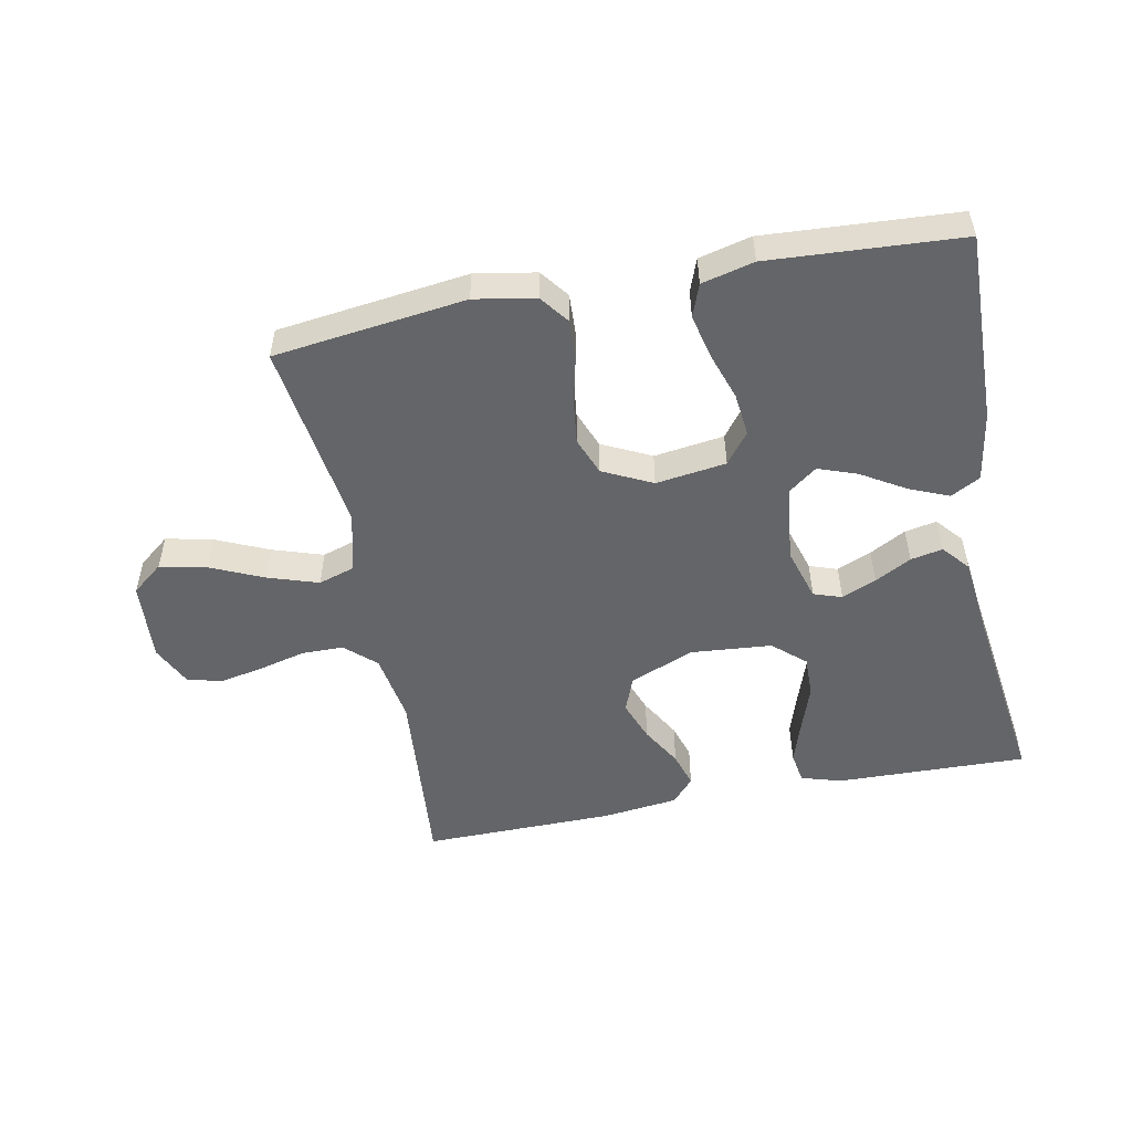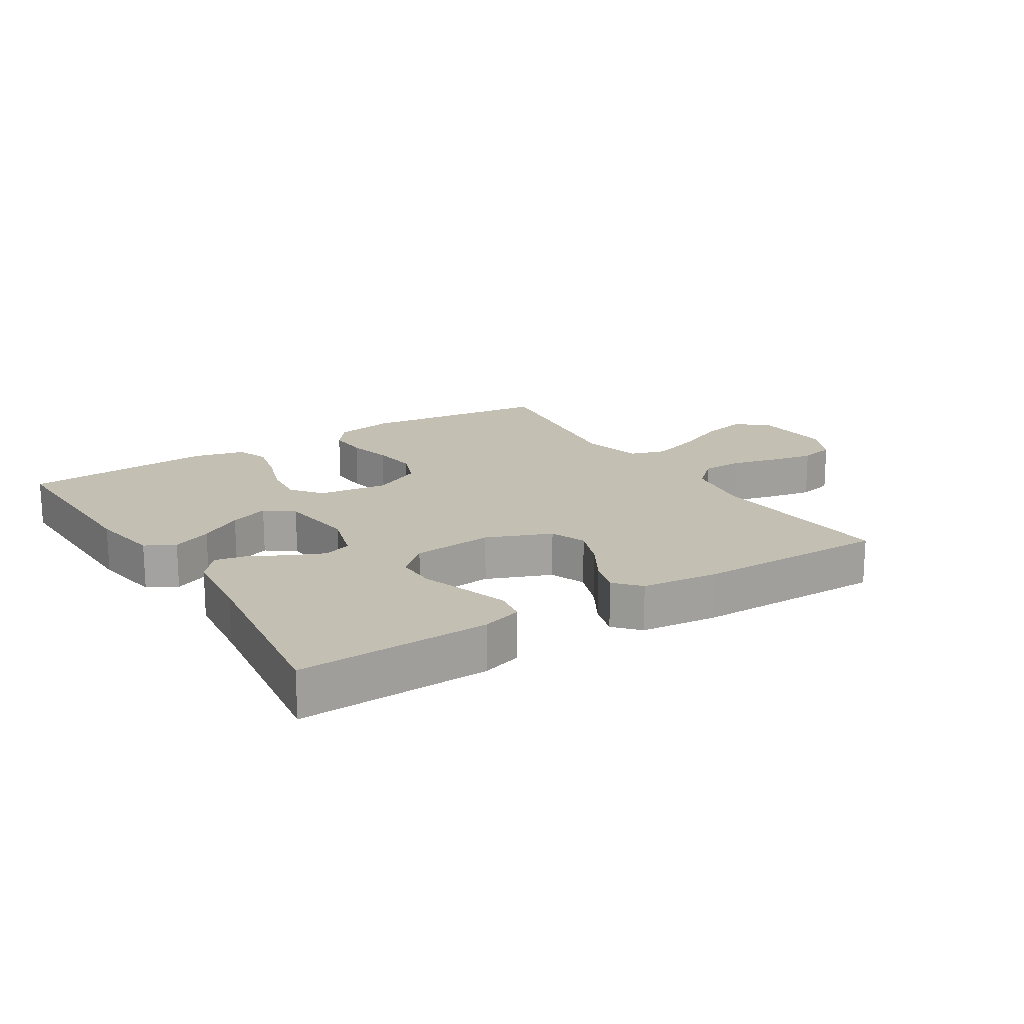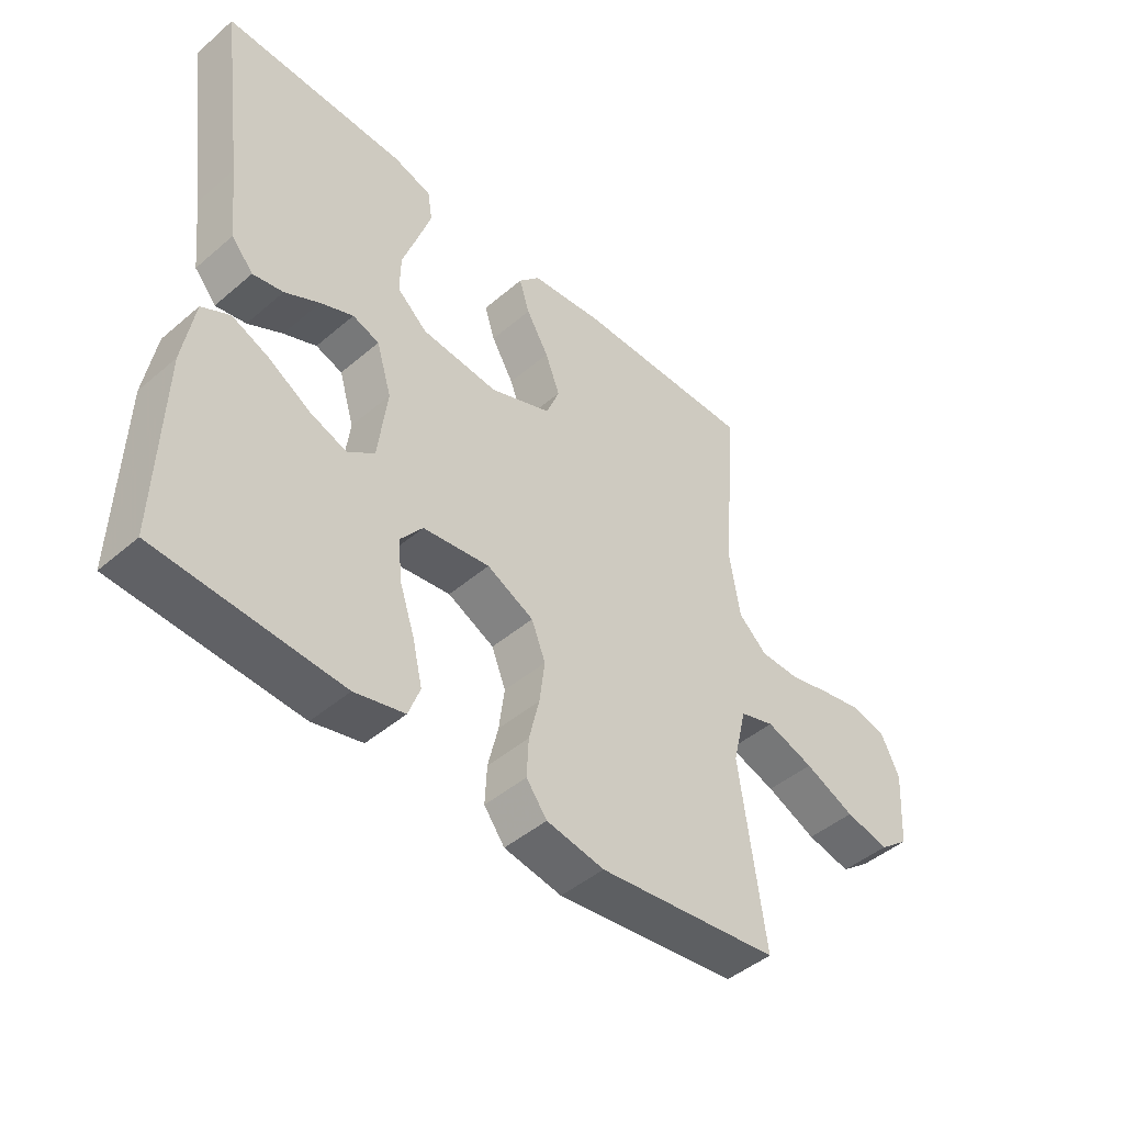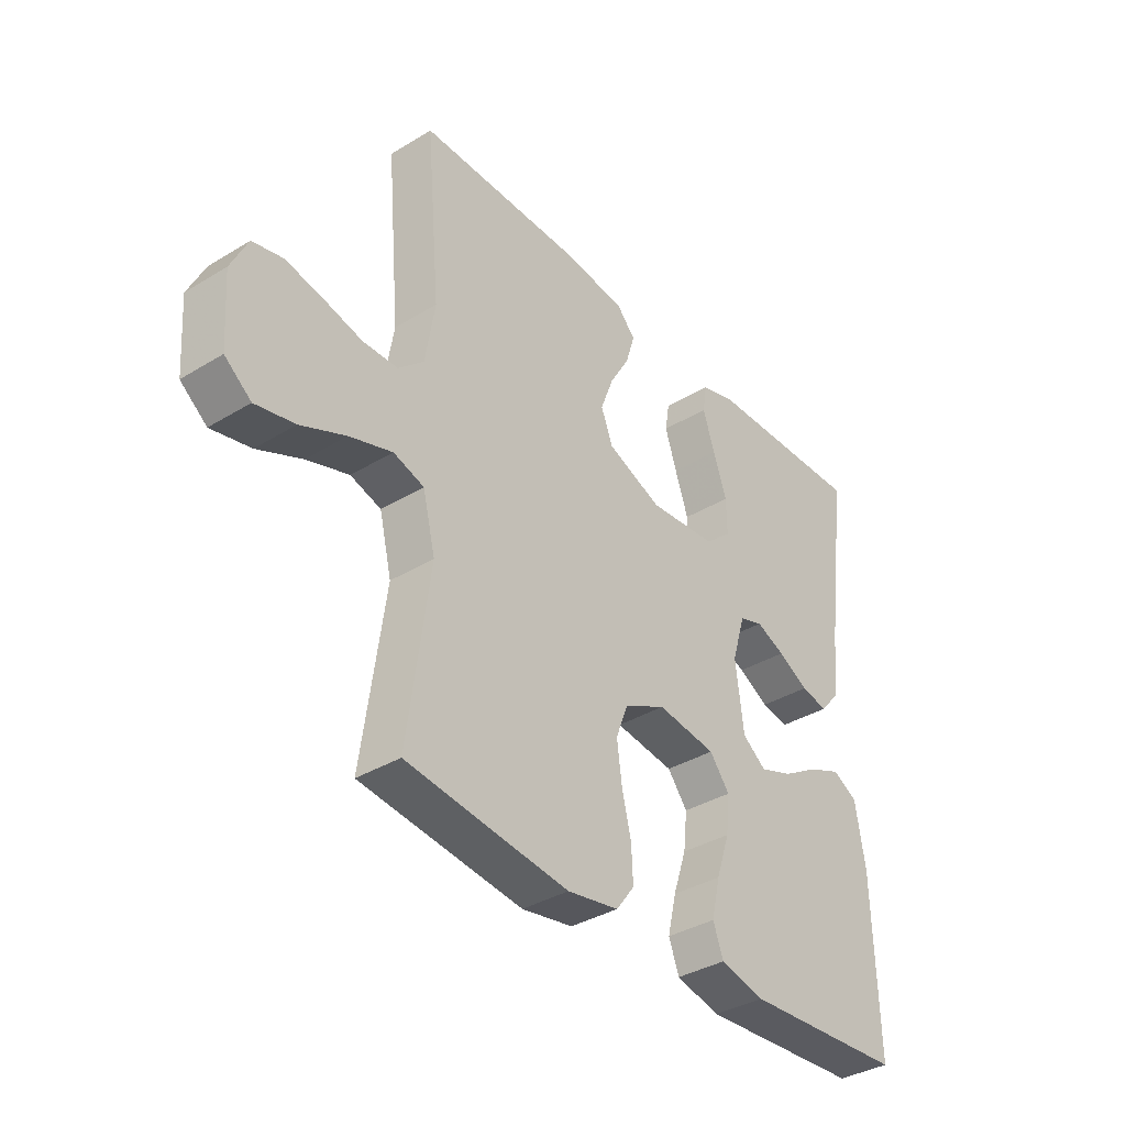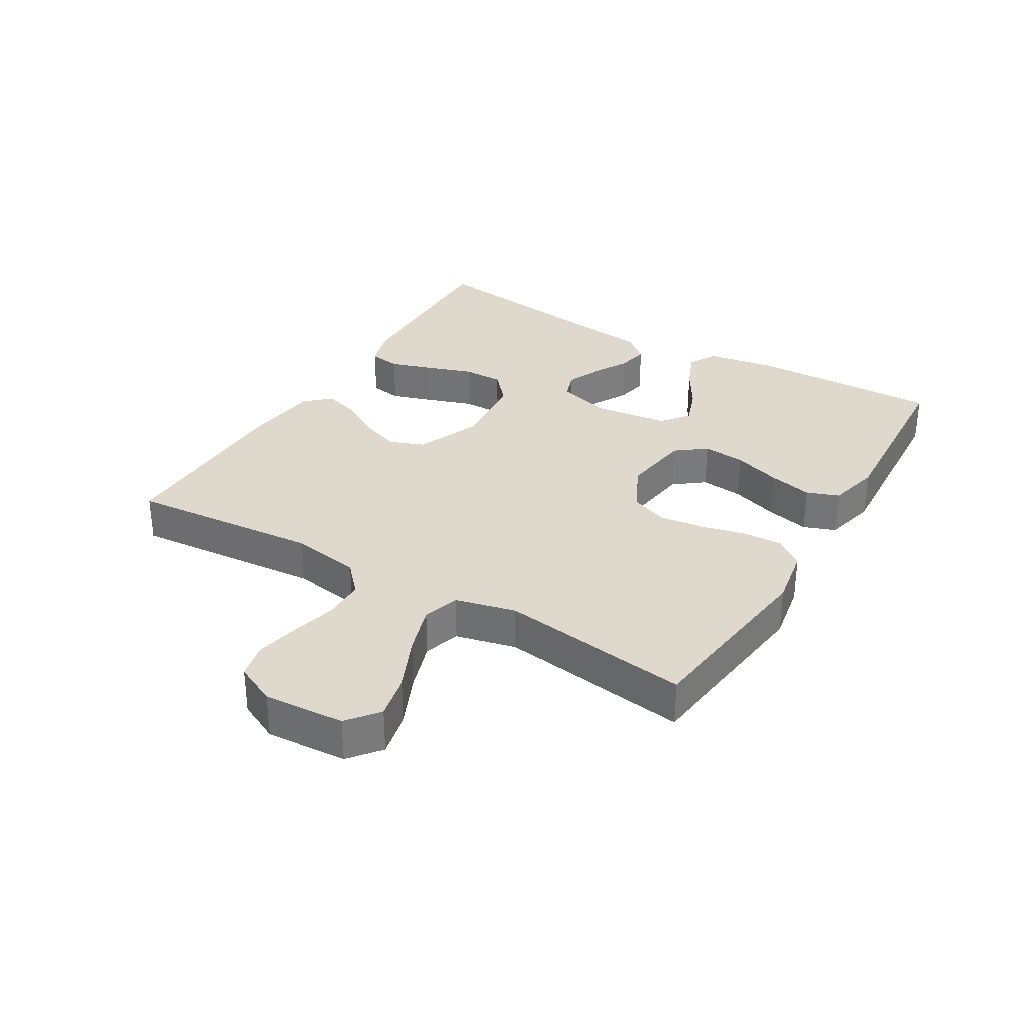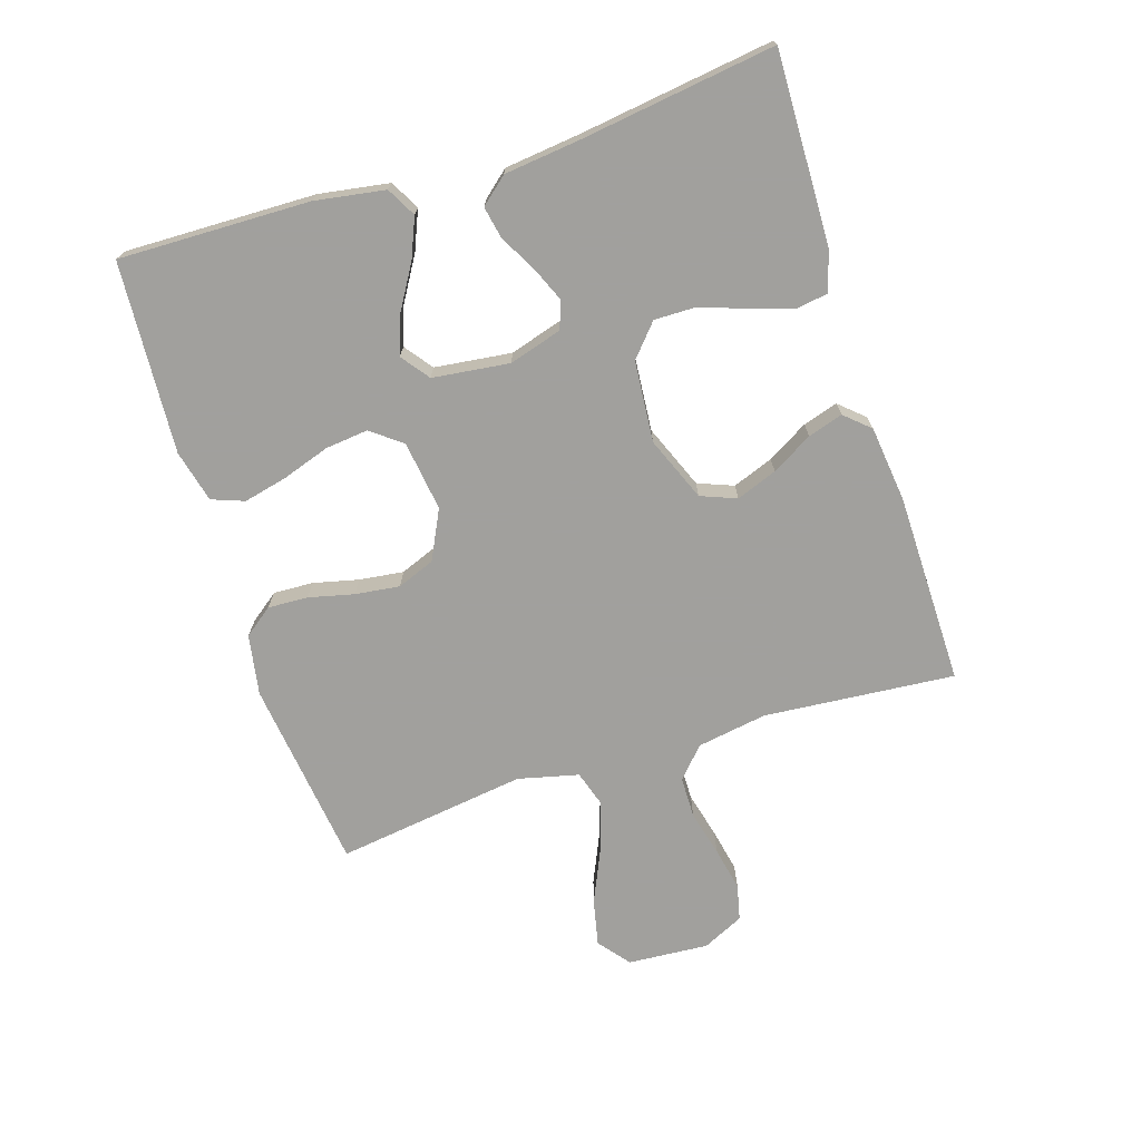
<metadata>
{"format":"obj","ext":"obj","renderer":"f3d","projection":"perspective","resolution":1024,"background":"white","views":[{"elev":-51.6,"azim":-168.8,"up":"+Y"},{"elev":17.7,"azim":-32.4,"up":"+Y"},{"elev":-46.0,"azim":-45.7,"up":"+Z"},{"elev":-36.7,"azim":128.3,"up":"+Z"},{"elev":32.1,"azim":120.9,"up":"+Y"},{"elev":-71.7,"azim":-72.3,"up":"+Y"}]}
</metadata>
<code>
v -0.5 0.07 -0.5
v -0.493 0.07 -0.2
v -0.475 0.07 -0.09
v -0.429 0.07 -0.065
v -0.367 0.07 -0.091
v -0.299 0.07 -0.132
v -0.238 0.07 -0.154
v -0.194 0.07 -0.121
v -0.179 0.07 0
v -0.204 0.07 0.083
v -0.248 0.07 0.098
v -0.302 0.07 0.075
v -0.359 0.07 0.044
v -0.409 0.07 0.034
v -0.445 0.07 0.076
v -0.459 0.07 0.2
v -0.5 0.07 0.5
v -0.2 0.07 0.492
v -0.137 0.07 0.473
v -0.129 0.07 0.423
v -0.151 0.07 0.356
v -0.176 0.07 0.283
v -0.177 0.07 0.219
v -0.127 0.07 0.175
v 0 0.07 0.164
v 0.101 0.07 0.205
v 0.123 0.07 0.261
v 0.099 0.07 0.325
v 0.062 0.07 0.389
v 0.045 0.07 0.444
v 0.08 0.07 0.483
v 0.2 0.07 0.497
v 0.5 0.07 0.5
v 0.474 0.07 0.2
v 0.492 0.07 0.09
v 0.539 0.07 0.047
v 0.604 0.07 0.046
v 0.676 0.07 0.064
v 0.745 0.07 0.078
v 0.801 0.07 0.065
v 0.832 0.07 0
v 0.823 0.07 -0.127
v 0.774 0.07 -0.166
v 0.701 0.07 -0.15
v 0.618 0.07 -0.113
v 0.539 0.07 -0.087
v 0.482 0.07 -0.105
v 0.459 0.07 -0.2
v 0.5 0.07 -0.5
v 0.2 0.07 -0.537
v 0.105 0.07 -0.52
v 0.071 0.07 -0.475
v 0.074 0.07 -0.412
v 0.091 0.07 -0.341
v 0.1 0.07 -0.271
v 0.077 0.07 -0.212
v 0 0.07 -0.174
v -0.11 0.07 -0.189
v -0.147 0.07 -0.237
v -0.14 0.07 -0.304
v -0.115 0.07 -0.379
v -0.099 0.07 -0.448
v -0.118 0.07 -0.499
v -0.2 0.07 -0.519
v -0.5 0 -0.5
v -0.493 0 -0.2
v -0.475 0 -0.09
v -0.429 0 -0.065
v -0.367 0 -0.091
v -0.299 0 -0.132
v -0.238 0 -0.154
v -0.194 0 -0.121
v -0.179 0 0
v -0.204 0 0.083
v -0.248 0 0.098
v -0.302 0 0.075
v -0.359 0 0.044
v -0.409 0 0.034
v -0.445 0 0.076
v -0.459 0 0.2
v -0.5 0 0.5
v -0.2 0 0.492
v -0.137 0 0.473
v -0.129 0 0.423
v -0.151 0 0.356
v -0.176 0 0.283
v -0.177 0 0.219
v -0.127 0 0.175
v 0 0 0.164
v 0.101 0 0.205
v 0.123 0 0.261
v 0.099 0 0.325
v 0.062 0 0.389
v 0.045 0 0.444
v 0.08 0 0.483
v 0.2 0 0.497
v 0.5 0 0.5
v 0.474 0 0.2
v 0.492 0 0.09
v 0.539 0 0.047
v 0.604 0 0.046
v 0.676 0 0.064
v 0.745 0 0.078
v 0.801 0 0.065
v 0.832 0 0
v 0.823 0 -0.127
v 0.774 0 -0.166
v 0.701 0 -0.15
v 0.618 0 -0.113
v 0.539 0 -0.087
v 0.482 0 -0.105
v 0.459 0 -0.2
v 0.5 0 -0.5
v 0.2 0 -0.537
v 0.105 0 -0.52
v 0.071 0 -0.475
v 0.074 0 -0.412
v 0.091 0 -0.341
v 0.1 0 -0.271
v 0.077 0 -0.212
v 0 0 -0.174
v -0.11 0 -0.189
v -0.147 0 -0.237
v -0.14 0 -0.304
v -0.115 0 -0.379
v -0.099 0 -0.448
v -0.118 0 -0.499
v -0.2 0 -0.519
f 4 5 6
f 3 4 6
f 2 3 6
f 1 2 6
f 64 1 6
f 63 64 6
f 62 63 6
f 61 62 6
f 60 61 6
f 59 60 6 7
f 58 59 7 8
f 57 58 8 9
f 56 57 9 10
f 52 53 54
f 51 52 54
f 50 51 54
f 49 50 54
f 48 49 54
f 47 48 54 55
f 43 44 45
f 42 43 45
f 41 42 45
f 40 41 45
f 39 40 45
f 38 39 45
f 37 38 45
f 36 37 45 46
f 35 36 46 47
f 32 33 34
f 31 32 34
f 30 31 34
f 29 30 34
f 28 29 34
f 34 35 47
f 28 34 47
f 27 28 47
f 20 21 22
f 19 20 22
f 18 19 22
f 17 18 22
f 16 17 22
f 16 22 23
f 15 16 23
f 14 15 23
f 13 14 23
f 12 13 23
f 11 12 23 24
f 47 55 56
f 27 47 56
f 26 27 56
f 25 26 56
f 25 56 10
f 10 11 24 25
f 70 69 68
f 70 68 67
f 70 67 66
f 70 66 65
f 70 65 128
f 70 128 127
f 70 127 126
f 70 126 125
f 70 125 124
f 71 70 124 123
f 72 71 123 122
f 73 72 122 121
f 74 73 121 120
f 118 117 116
f 118 116 115
f 118 115 114
f 118 114 113
f 118 113 112
f 119 118 112 111
f 109 108 107
f 109 107 106
f 109 106 105
f 109 105 104
f 109 104 103
f 109 103 102
f 109 102 101
f 110 109 101 100
f 111 110 100 99
f 98 97 96
f 98 96 95
f 98 95 94
f 98 94 93
f 98 93 92
f 111 99 98
f 111 98 92
f 111 92 91
f 86 85 84
f 86 84 83
f 86 83 82
f 86 82 81
f 86 81 80
f 87 86 80
f 87 80 79
f 87 79 78
f 87 78 77
f 87 77 76
f 88 87 76 75
f 120 119 111
f 120 111 91
f 120 91 90
f 120 90 89
f 74 120 89
f 89 88 75 74
f 1 65 66 2
f 2 66 67 3
f 3 67 68 4
f 4 68 69 5
f 5 69 70 6
f 6 70 71 7
f 7 71 72 8
f 8 72 73 9
f 9 73 74 10
f 10 74 75 11
f 11 75 76 12
f 12 76 77 13
f 13 77 78 14
f 14 78 79 15
f 15 79 80 16
f 16 80 81 17
f 17 81 82 18
f 18 82 83 19
f 19 83 84 20
f 20 84 85 21
f 21 85 86 22
f 22 86 87 23
f 23 87 88 24
f 24 88 89 25
f 25 89 90 26
f 26 90 91 27
f 27 91 92 28
f 28 92 93 29
f 29 93 94 30
f 30 94 95 31
f 31 95 96 32
f 32 96 97 33
f 33 97 98 34
f 34 98 99 35
f 35 99 100 36
f 36 100 101 37
f 37 101 102 38
f 38 102 103 39
f 39 103 104 40
f 40 104 105 41
f 41 105 106 42
f 42 106 107 43
f 43 107 108 44
f 44 108 109 45
f 45 109 110 46
f 46 110 111 47
f 47 111 112 48
f 48 112 113 49
f 49 113 114 50
f 50 114 115 51
f 51 115 116 52
f 52 116 117 53
f 53 117 118 54
f 54 118 119 55
f 55 119 120 56
f 56 120 121 57
f 57 121 122 58
f 58 122 123 59
f 59 123 124 60
f 60 124 125 61
f 61 125 126 62
f 62 126 127 63
f 63 127 128 64
f 64 128 65 1

</code>
